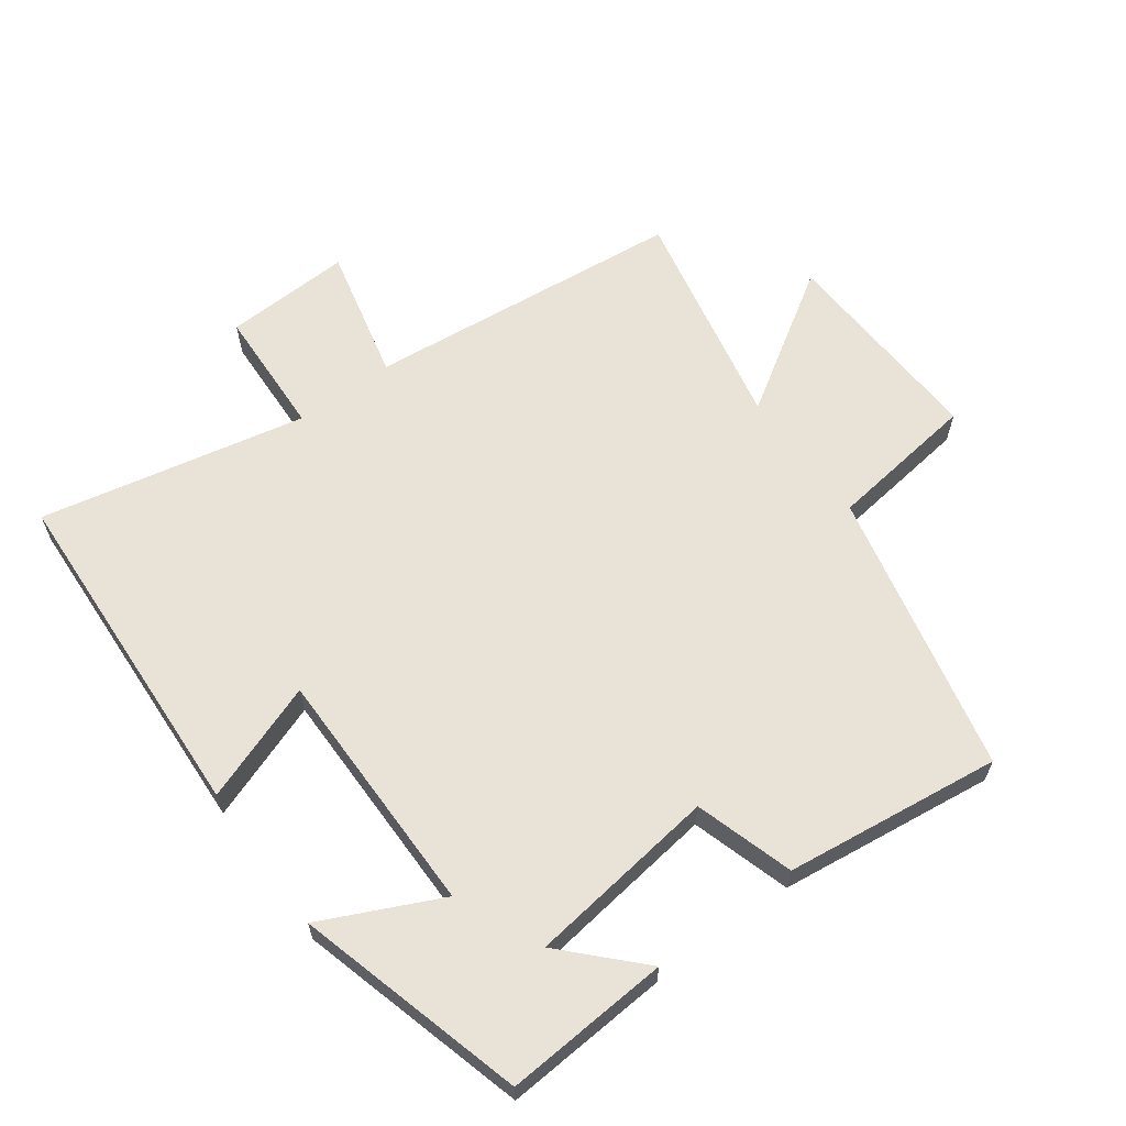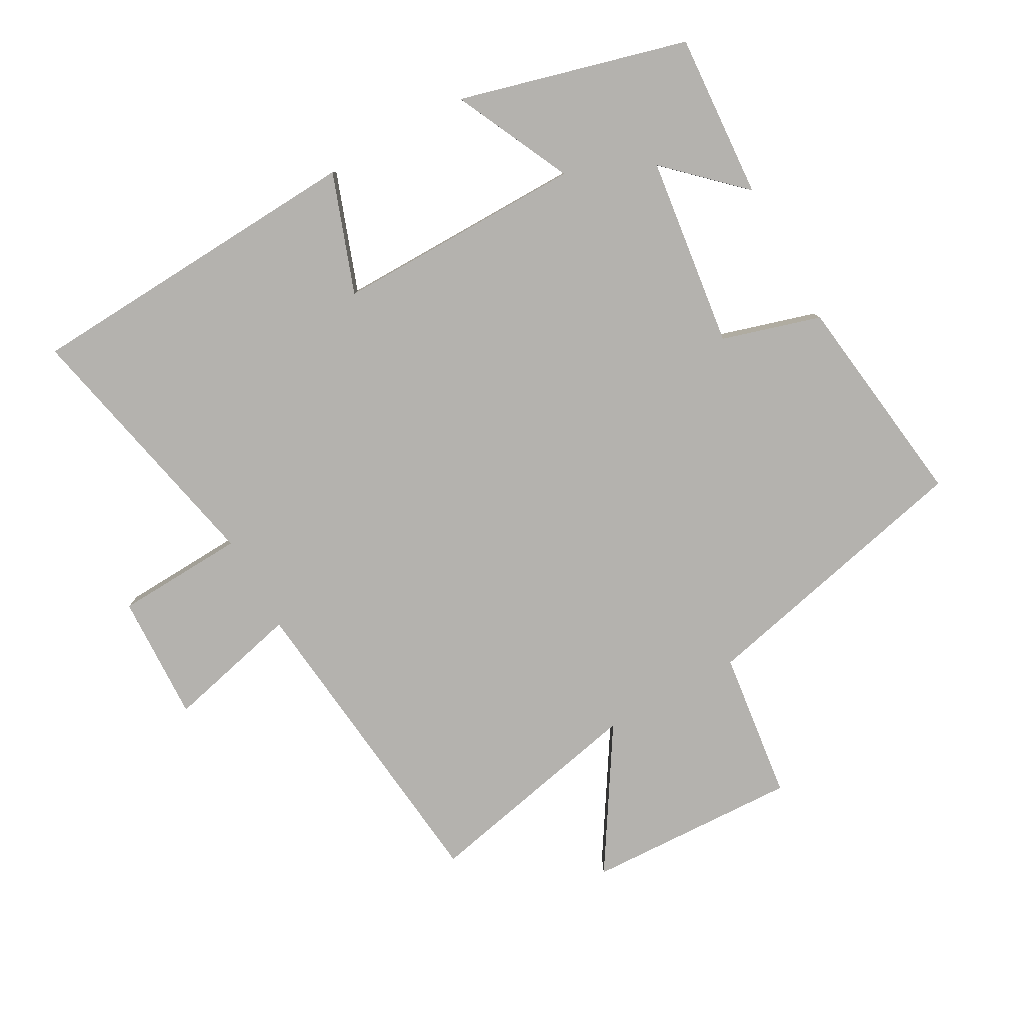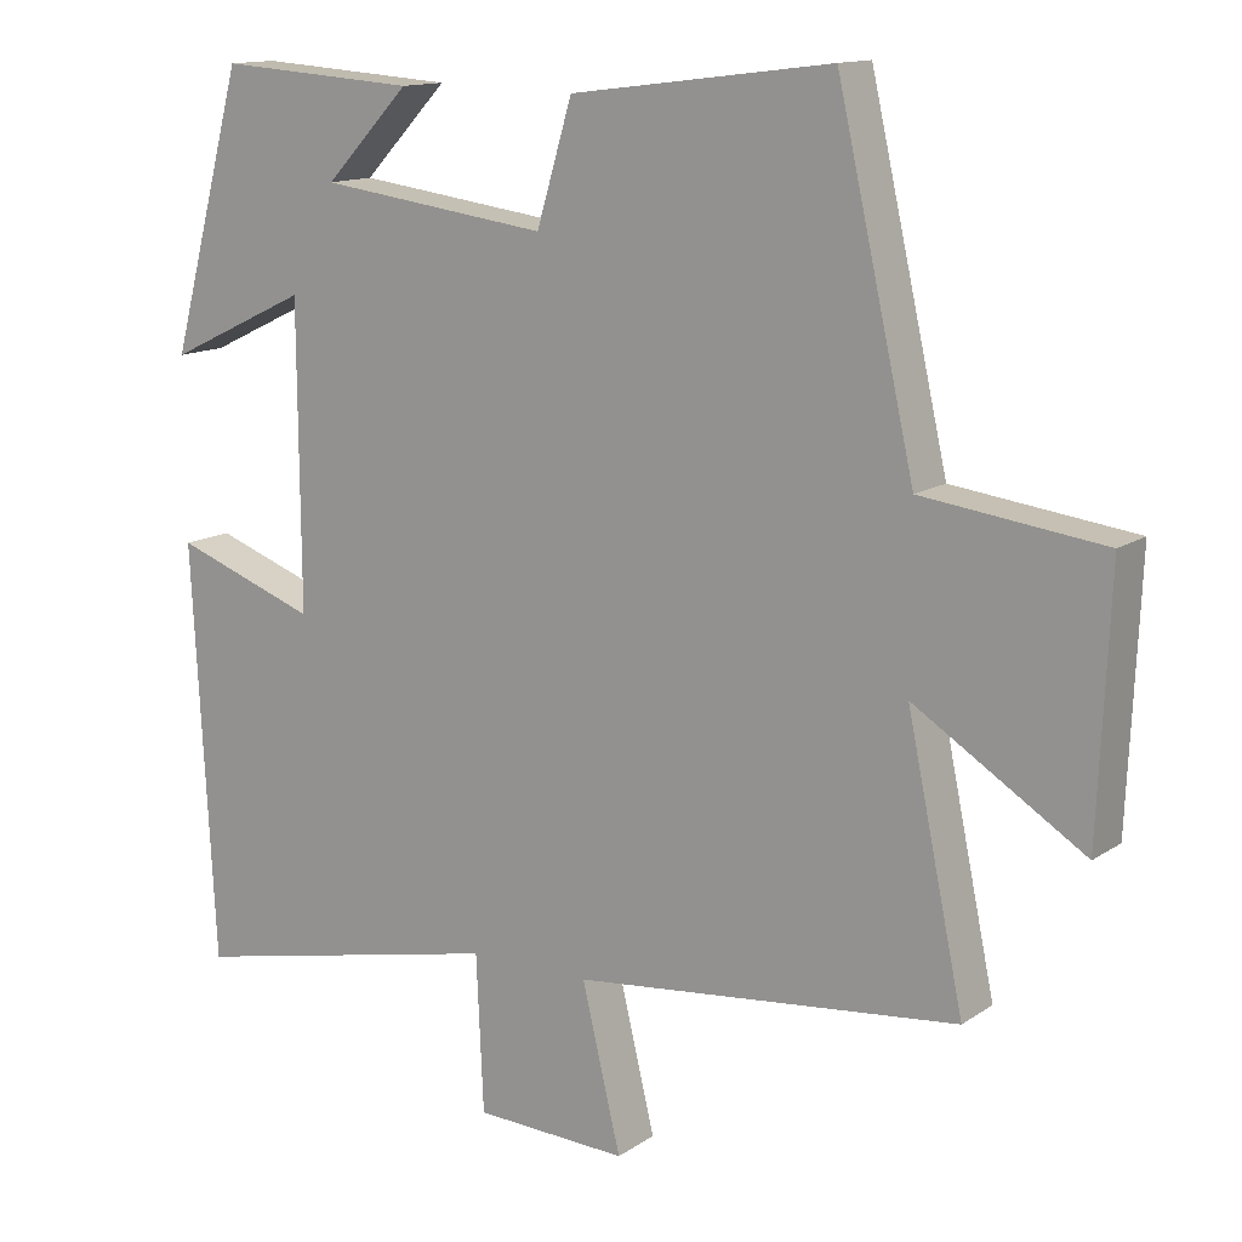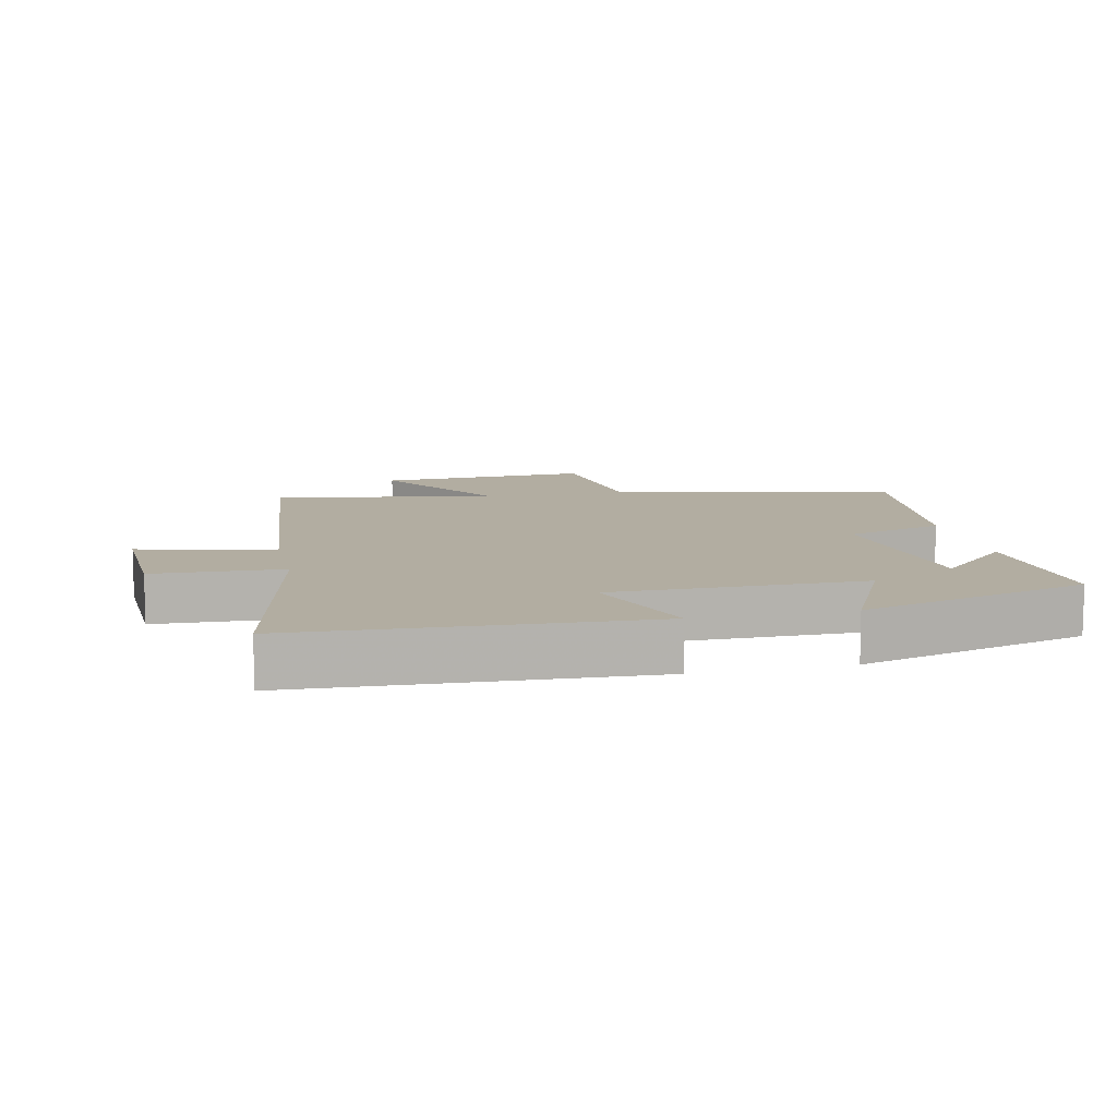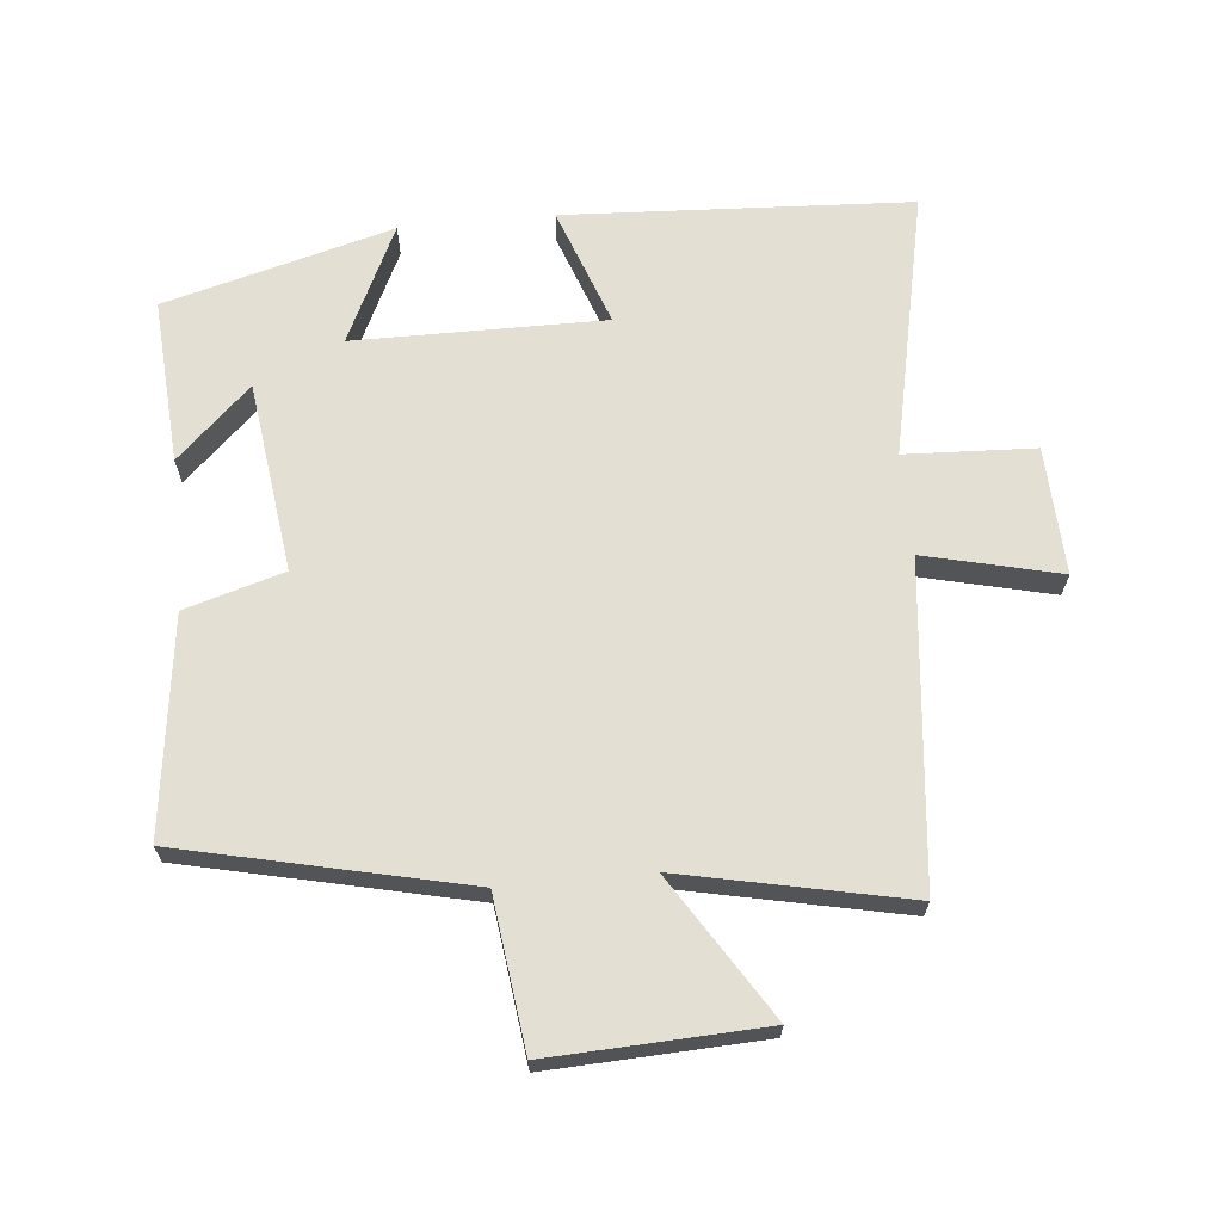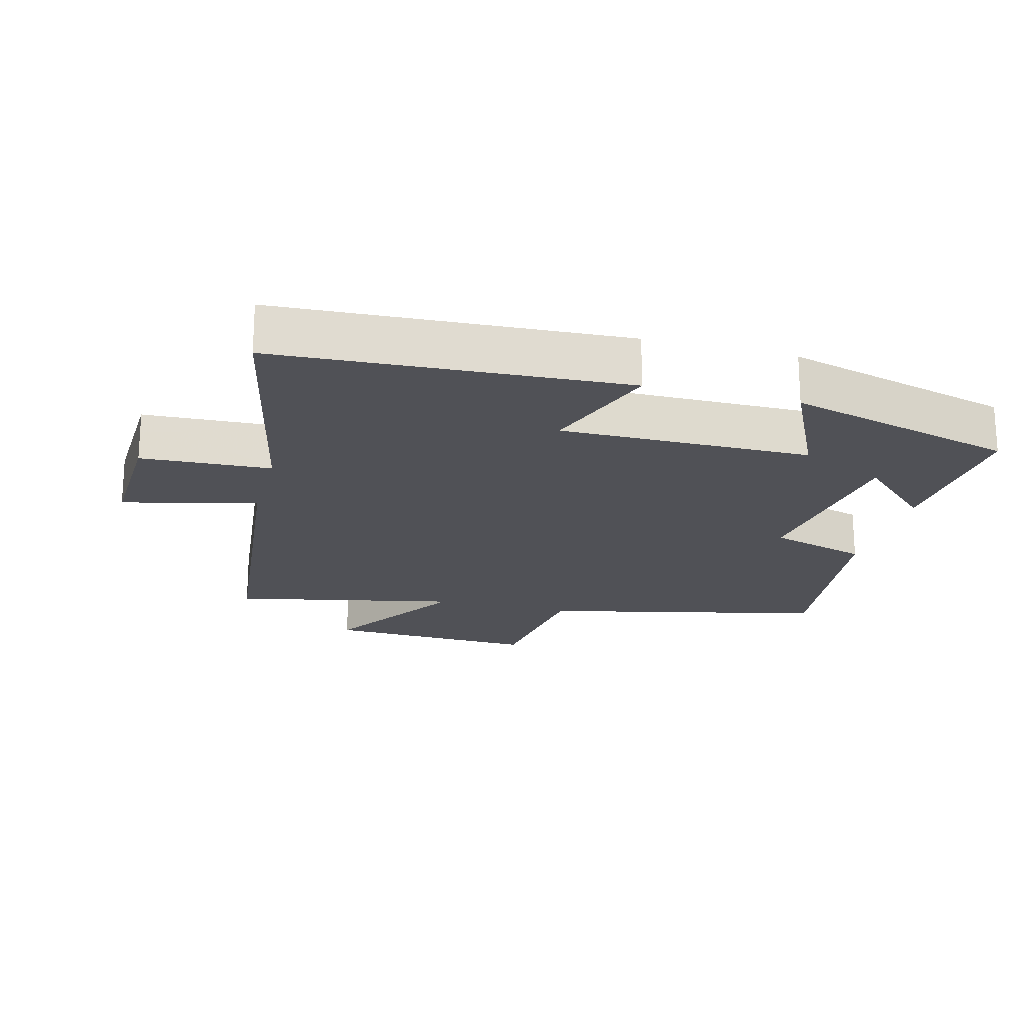
<metadata>
{"format":"obj","ext":"obj","renderer":"f3d","projection":"perspective","resolution":1024,"background":"white","views":[{"elev":62.5,"azim":-36.4,"up":"+Y"},{"elev":-79.8,"azim":-60.8,"up":"+Y"},{"elev":13.5,"azim":34.4,"up":"+Z"},{"elev":10.5,"azim":-102.6,"up":"+Y"},{"elev":66.7,"azim":84.5,"up":"+Y"},{"elev":-20.3,"azim":-104.7,"up":"+Y"}]}
</metadata>
<code>
v -0.472 0.07 -0.586
v -0.5 0.07 -0.06
v -0.319 0.07 -0.125
v -0.321 0.07 0.255
v -0.5 0.07 0.17
v -0.406 0.07 0.517
v -0.155 0.07 0.5
v -0.262 0.07 0.388
v 0.028 0.07 0.35
v 0.073 0.07 0.5
v 0.402 0.07 0.542
v 0.5 0.07 0.111
v 0.728 0.07 0.082
v 0.714 0.07 -0.242
v 0.5 0.07 -0.107
v 0.572 0.07 -0.449
v 0.086 0.07 -0.5
v 0.135 0.07 -0.705
v -0.059 0.07 -0.697
v -0.068 0.07 -0.5
v -0.472 0 -0.586
v -0.5 0 -0.06
v -0.319 0 -0.125
v -0.321 0 0.255
v -0.5 0 0.17
v -0.406 0 0.517
v -0.155 0 0.5
v -0.262 0 0.388
v 0.028 0 0.35
v 0.073 0 0.5
v 0.402 0 0.542
v 0.5 0 0.111
v 0.728 0 0.082
v 0.714 0 -0.242
v 0.5 0 -0.107
v 0.572 0 -0.449
v 0.086 0 -0.5
v 0.135 0 -0.705
v -0.059 0 -0.697
v -0.068 0 -0.5
f 17 18 19 20
f 15 16 17 20
f 15 20 1
f 12 13 14 15
f 11 12 15
f 10 11 15
f 9 10 15
f 8 9 15
f 5 6 7 8
f 4 5 8
f 3 4 8 15
f 1 2 3
f 1 3 15
f 40 39 38 37
f 40 37 36 35
f 21 40 35
f 35 34 33 32
f 35 32 31
f 35 31 30
f 35 30 29
f 35 29 28
f 28 27 26 25
f 28 25 24
f 35 28 24 23
f 23 22 21
f 35 23 21
f 1 21 22 2
f 2 22 23 3
f 3 23 24 4
f 4 24 25 5
f 5 25 26 6
f 6 26 27 7
f 7 27 28 8
f 8 28 29 9
f 9 29 30 10
f 10 30 31 11
f 11 31 32 12
f 12 32 33 13
f 13 33 34 14
f 14 34 35 15
f 15 35 36 16
f 16 36 37 17
f 17 37 38 18
f 18 38 39 19
f 19 39 40 20
f 20 40 21 1

</code>
